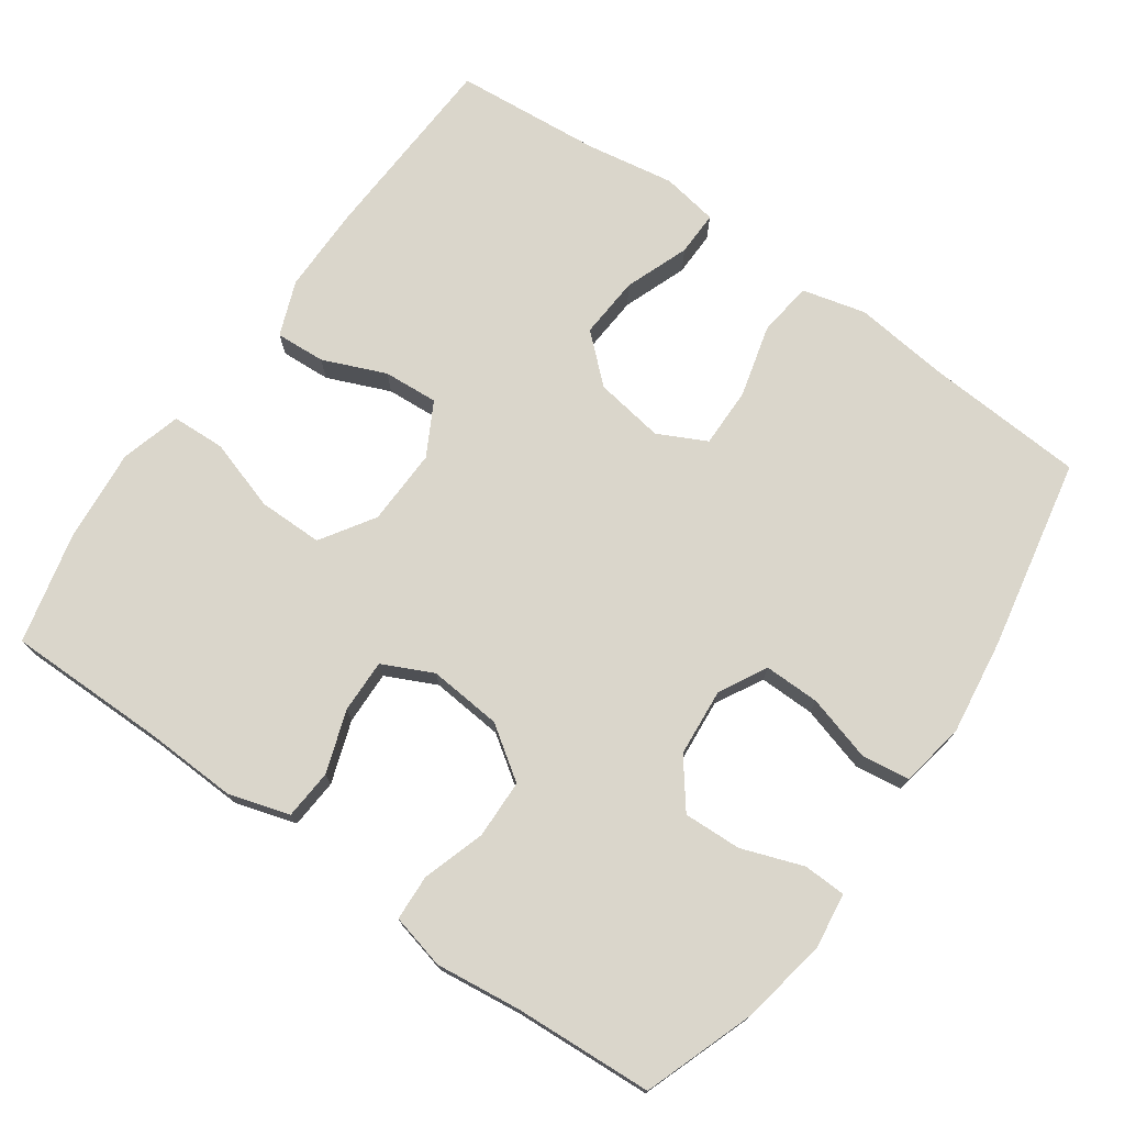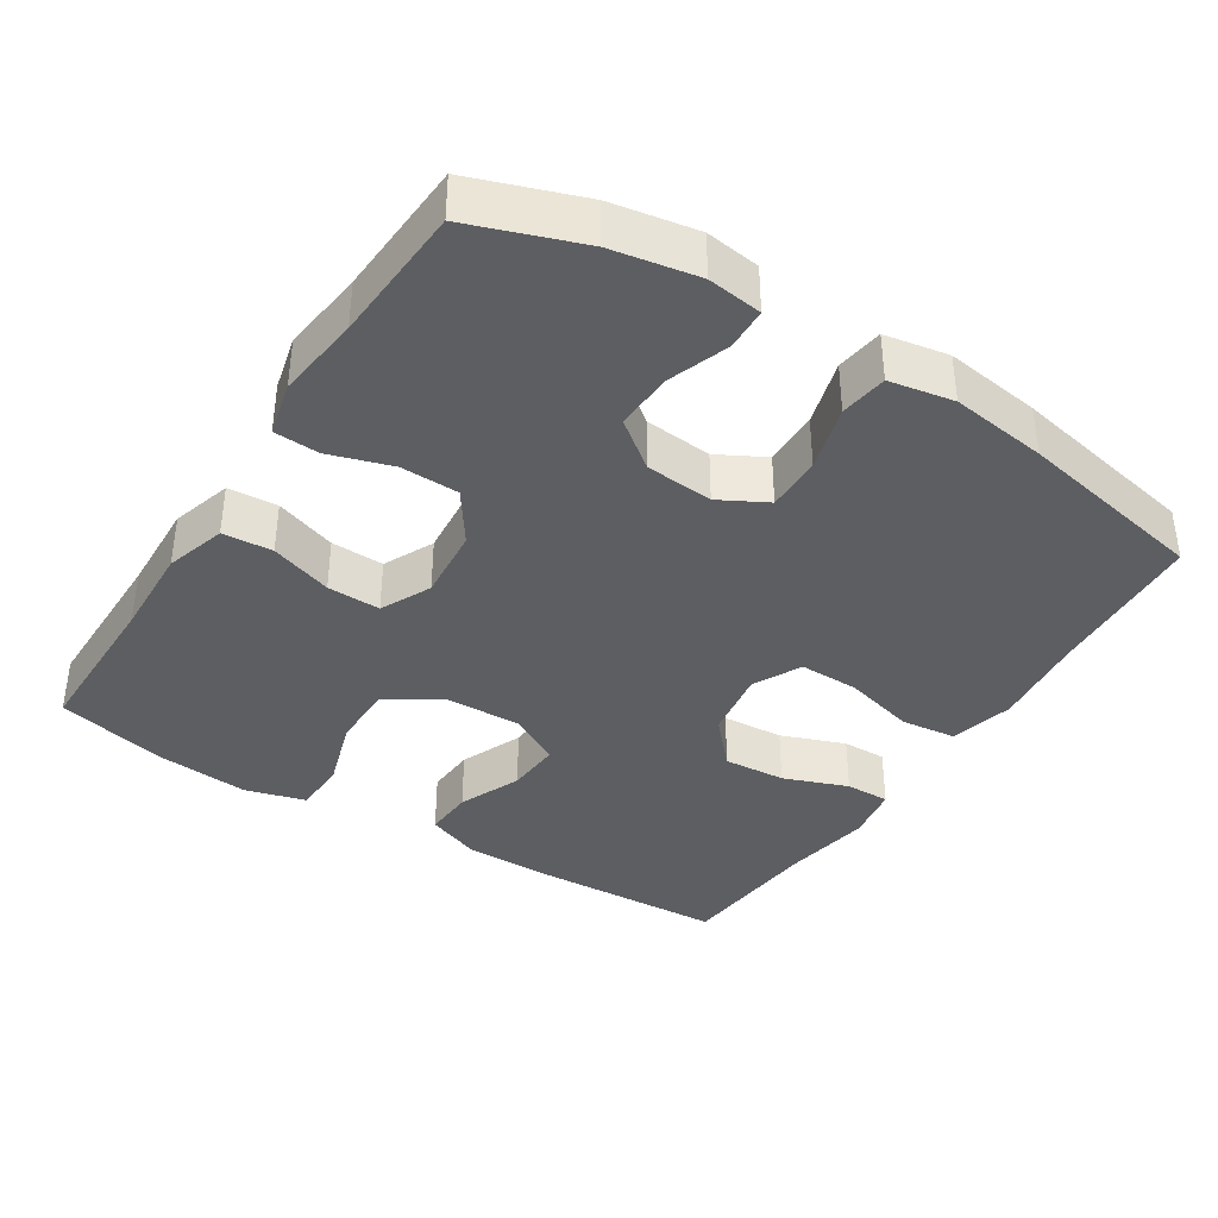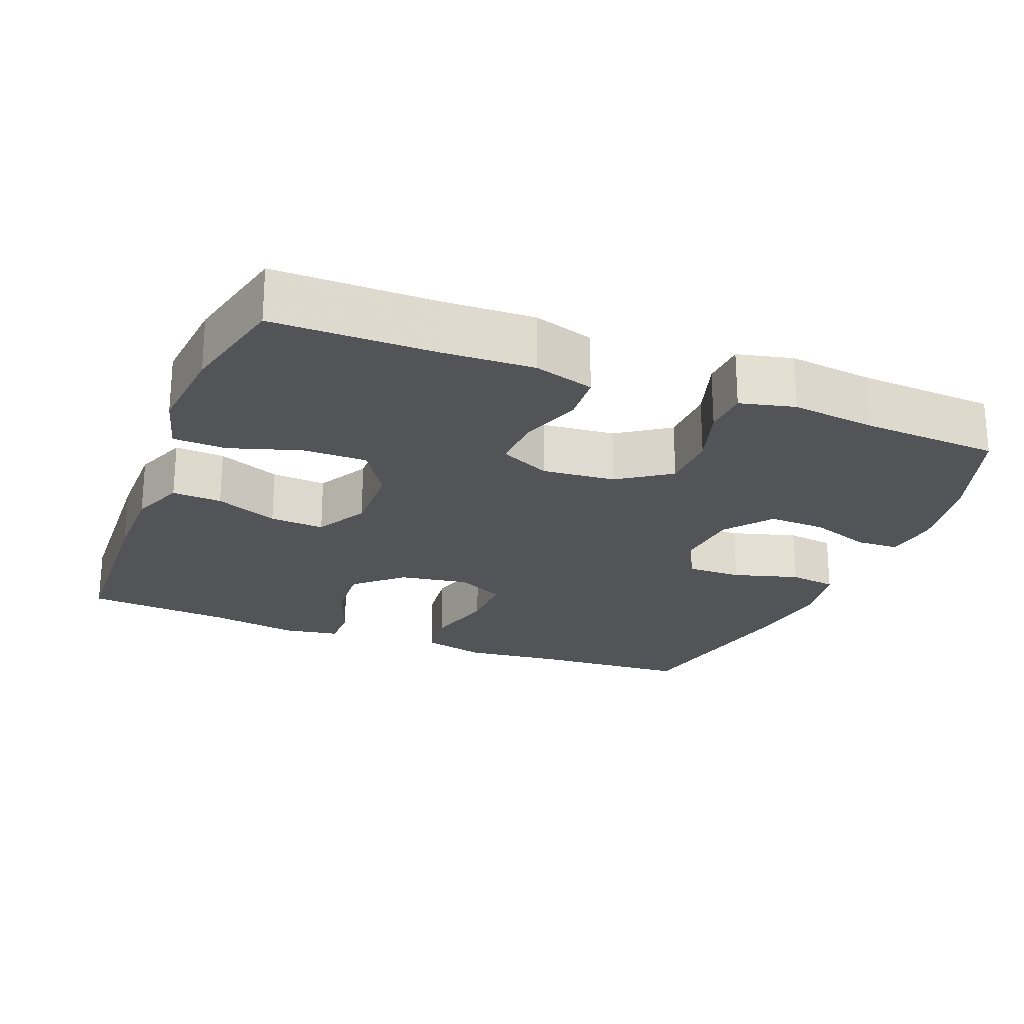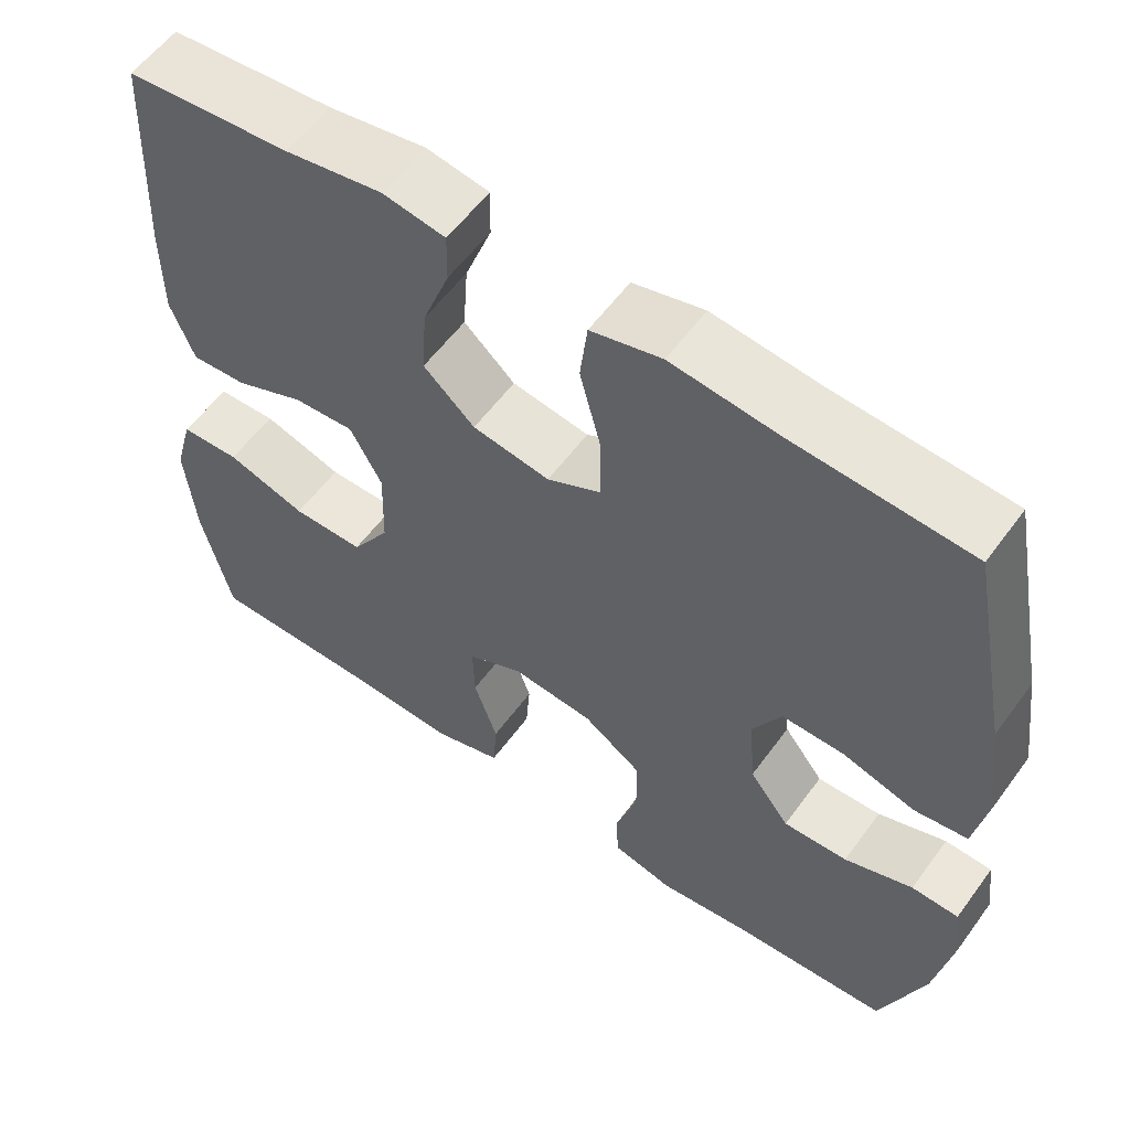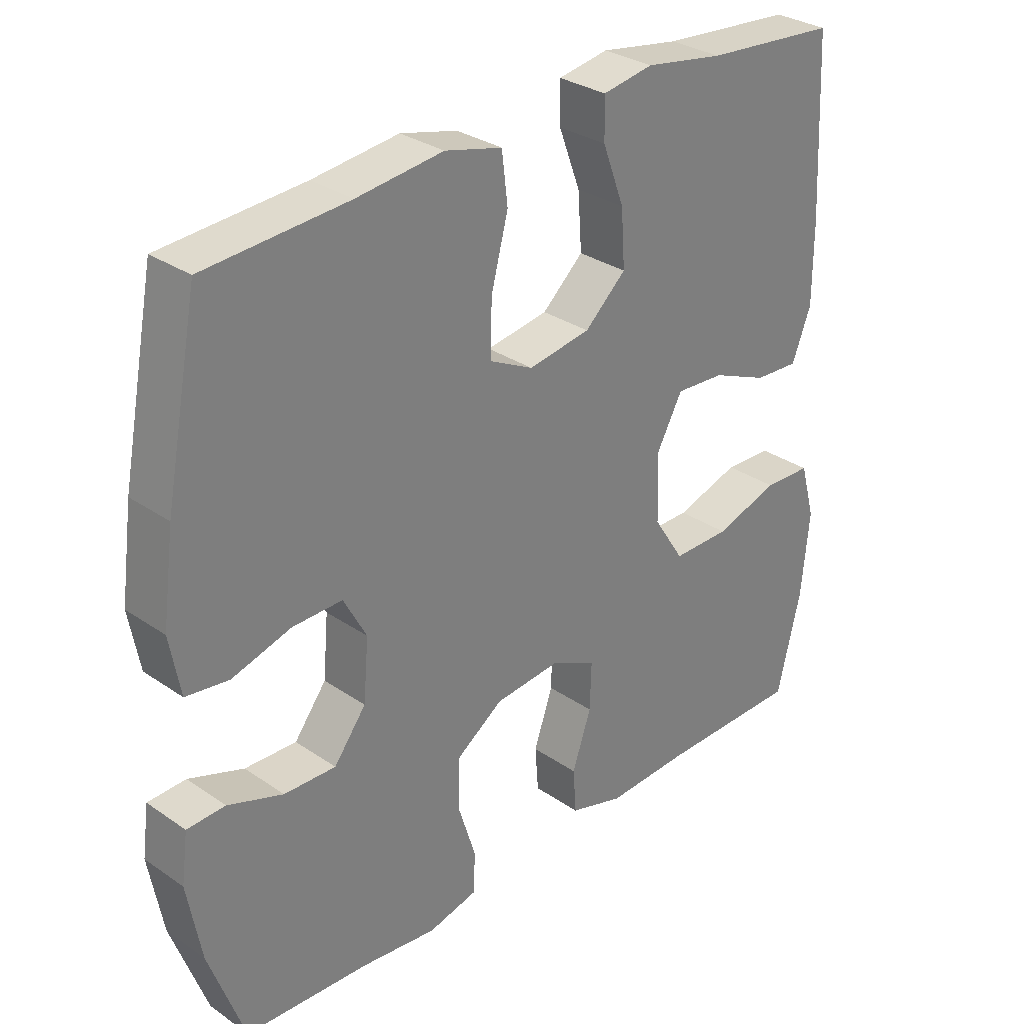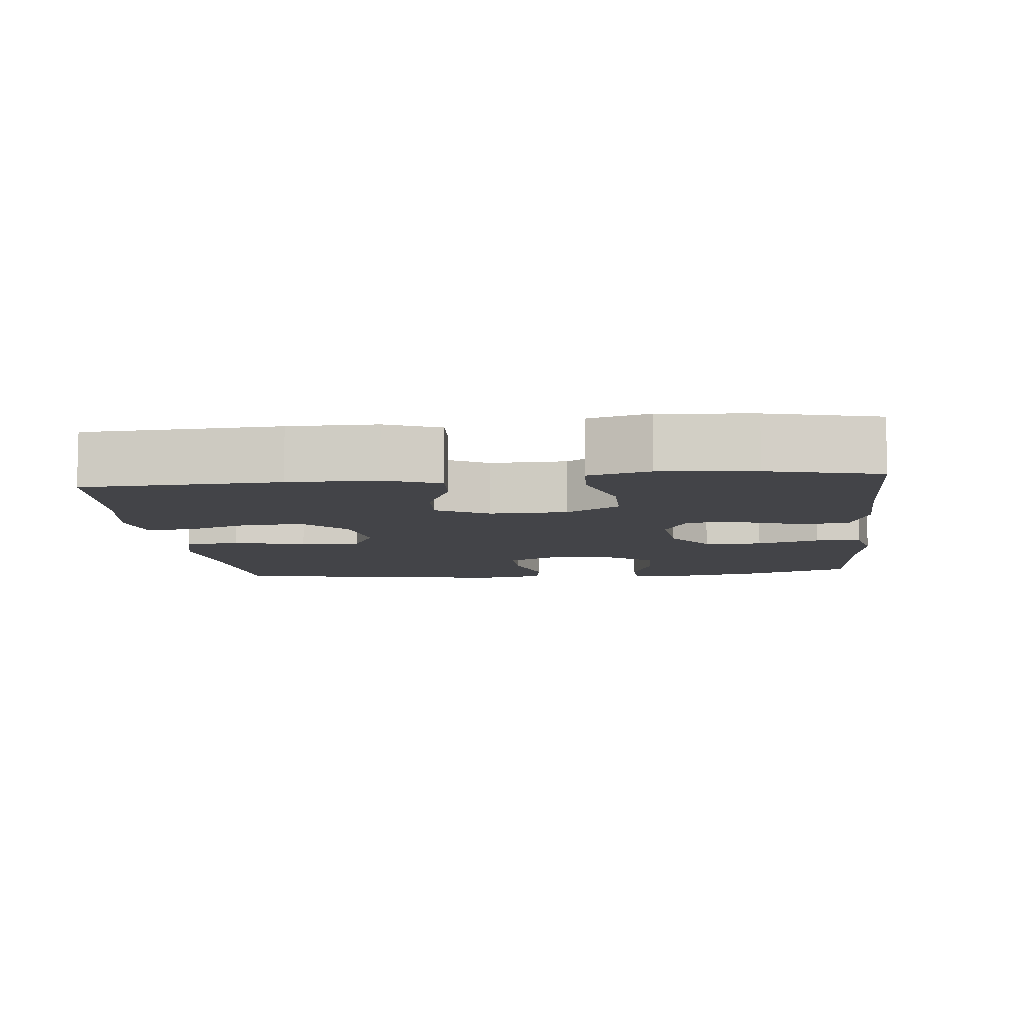
<metadata>
{"format":"obj","ext":"obj","renderer":"f3d","projection":"perspective","resolution":1024,"background":"white","views":[{"elev":74.1,"azim":-144.8,"up":"+Y"},{"elev":-38.0,"azim":-122.5,"up":"+Y"},{"elev":-22.9,"azim":158.5,"up":"+Y"},{"elev":57.4,"azim":-144.2,"up":"+Z"},{"elev":30.8,"azim":-45.5,"up":"+Z"},{"elev":-8.2,"azim":95.9,"up":"+Y"}]}
</metadata>
<code>
v -0.5 0.07 -0.5
v -0.554 0.07 -0.348
v -0.575 0.07 -0.23
v -0.565 0.07 -0.155
v -0.507 0.07 -0.153
v -0.423 0.07 -0.183
v -0.344 0.07 -0.186
v -0.295 0.07 -0.122
v -0.287 0.07 -0.029
v -0.322 0.07 0.036
v -0.398 0.07 0.035
v -0.488 0.07 0.009
v -0.553 0.07 0.018
v -0.569 0.07 0.106
v -0.551 0.07 0.238
v -0.5 0.07 0.5
v -0.283 0.07 0.514
v -0.152 0.07 0.529
v -0.065 0.07 0.507
v -0.056 0.07 0.432
v -0.082 0.07 0.333
v -0.083 0.07 0.251
v -0.017 0.07 0.218
v 0.078 0.07 0.233
v 0.141 0.07 0.29
v 0.135 0.07 0.375
v 0.102 0.07 0.463
v 0.101 0.07 0.524
v 0.178 0.07 0.537
v 0.298 0.07 0.517
v 0.5 0.07 0.5
v 0.513 0.07 0.234
v 0.513 0.07 0.114
v 0.484 0.07 0.039
v 0.416 0.07 0.043
v 0.33 0.07 0.079
v 0.255 0.07 0.084
v 0.216 0.07 0.012
v 0.219 0.07 -0.093
v 0.266 0.07 -0.166
v 0.354 0.07 -0.166
v 0.452 0.07 -0.135
v 0.525 0.07 -0.138
v 0.548 0.07 -0.221
v 0.536 0.07 -0.349
v 0.5 0.07 -0.5
v 0.282 0.07 -0.5
v 0.155 0.07 -0.505
v 0.072 0.07 -0.48
v 0.067 0.07 -0.412
v 0.096 0.07 -0.327
v 0.098 0.07 -0.254
v 0.029 0.07 -0.221
v -0.071 0.07 -0.23
v -0.142 0.07 -0.279
v -0.144 0.07 -0.359
v -0.117 0.07 -0.445
v -0.12 0.07 -0.507
v -0.195 0.07 -0.525
v -0.311 0.07 -0.511
v -0.5 0 -0.5
v -0.554 0 -0.348
v -0.575 0 -0.23
v -0.565 0 -0.155
v -0.507 0 -0.153
v -0.423 0 -0.183
v -0.344 0 -0.186
v -0.295 0 -0.122
v -0.287 0 -0.029
v -0.322 0 0.036
v -0.398 0 0.035
v -0.488 0 0.009
v -0.553 0 0.018
v -0.569 0 0.106
v -0.551 0 0.238
v -0.5 0 0.5
v -0.283 0 0.514
v -0.152 0 0.529
v -0.065 0 0.507
v -0.056 0 0.432
v -0.082 0 0.333
v -0.083 0 0.251
v -0.017 0 0.218
v 0.078 0 0.233
v 0.141 0 0.29
v 0.135 0 0.375
v 0.102 0 0.463
v 0.101 0 0.524
v 0.178 0 0.537
v 0.298 0 0.517
v 0.5 0 0.5
v 0.513 0 0.234
v 0.513 0 0.114
v 0.484 0 0.039
v 0.416 0 0.043
v 0.33 0 0.079
v 0.255 0 0.084
v 0.216 0 0.012
v 0.219 0 -0.093
v 0.266 0 -0.166
v 0.354 0 -0.166
v 0.452 0 -0.135
v 0.525 0 -0.138
v 0.548 0 -0.221
v 0.536 0 -0.349
v 0.5 0 -0.5
v 0.282 0 -0.5
v 0.155 0 -0.505
v 0.072 0 -0.48
v 0.067 0 -0.412
v 0.096 0 -0.327
v 0.098 0 -0.254
v 0.029 0 -0.221
v -0.071 0 -0.23
v -0.142 0 -0.279
v -0.144 0 -0.359
v -0.117 0 -0.445
v -0.12 0 -0.507
v -0.195 0 -0.525
v -0.311 0 -0.511
f 57 58 59 60
f 56 57 60 1
f 55 56 1 2
f 54 55 2 3
f 53 54 3
f 48 49 50 51
f 47 48 51 52
f 46 47 52
f 45 46 52
f 44 45 52 53
f 41 42 43 44
f 40 41 44 53
f 33 34 35 36
f 33 36 37
f 30 31 32 33
f 30 33 37
f 29 30 37 38
f 26 27 28 29
f 25 26 29 38
f 18 19 20 21
f 17 18 21 22
f 16 17 22
f 15 16 22
f 14 15 22 23
f 11 12 13 14
f 10 11 14 23
f 3 4 5 6
f 3 6 7
f 39 40 53 3
f 24 25 38 39
f 9 10 23 24
f 8 9 24 39
f 7 8 39
f 3 7 39
f 120 119 118 117
f 61 120 117 116
f 62 61 116 115
f 63 62 115 114
f 63 114 113
f 111 110 109 108
f 112 111 108 107
f 112 107 106
f 112 106 105
f 113 112 105 104
f 104 103 102 101
f 113 104 101 100
f 96 95 94 93
f 97 96 93
f 93 92 91 90
f 97 93 90
f 98 97 90 89
f 89 88 87 86
f 98 89 86 85
f 81 80 79 78
f 82 81 78 77
f 82 77 76
f 82 76 75
f 83 82 75 74
f 74 73 72 71
f 83 74 71 70
f 66 65 64 63
f 67 66 63
f 63 113 100 99
f 99 98 85 84
f 84 83 70 69
f 99 84 69 68
f 99 68 67
f 99 67 63
f 1 61 62 2
f 2 62 63 3
f 3 63 64 4
f 4 64 65 5
f 5 65 66 6
f 6 66 67 7
f 7 67 68 8
f 8 68 69 9
f 9 69 70 10
f 10 70 71 11
f 11 71 72 12
f 12 72 73 13
f 13 73 74 14
f 14 74 75 15
f 15 75 76 16
f 16 76 77 17
f 17 77 78 18
f 18 78 79 19
f 19 79 80 20
f 20 80 81 21
f 21 81 82 22
f 22 82 83 23
f 23 83 84 24
f 24 84 85 25
f 25 85 86 26
f 26 86 87 27
f 27 87 88 28
f 28 88 89 29
f 29 89 90 30
f 30 90 91 31
f 31 91 92 32
f 32 92 93 33
f 33 93 94 34
f 34 94 95 35
f 35 95 96 36
f 36 96 97 37
f 37 97 98 38
f 38 98 99 39
f 39 99 100 40
f 40 100 101 41
f 41 101 102 42
f 42 102 103 43
f 43 103 104 44
f 44 104 105 45
f 45 105 106 46
f 46 106 107 47
f 47 107 108 48
f 48 108 109 49
f 49 109 110 50
f 50 110 111 51
f 51 111 112 52
f 52 112 113 53
f 53 113 114 54
f 54 114 115 55
f 55 115 116 56
f 56 116 117 57
f 57 117 118 58
f 58 118 119 59
f 59 119 120 60
f 60 120 61 1

</code>
